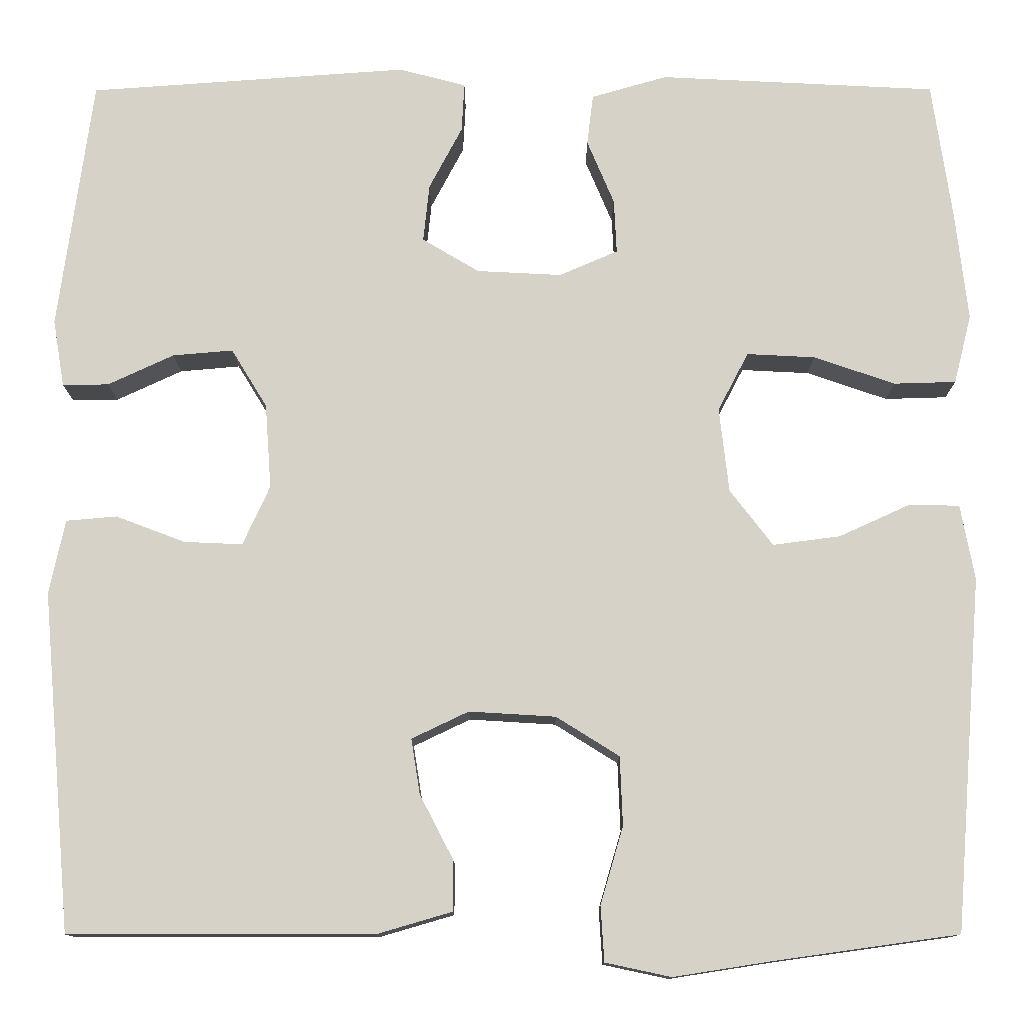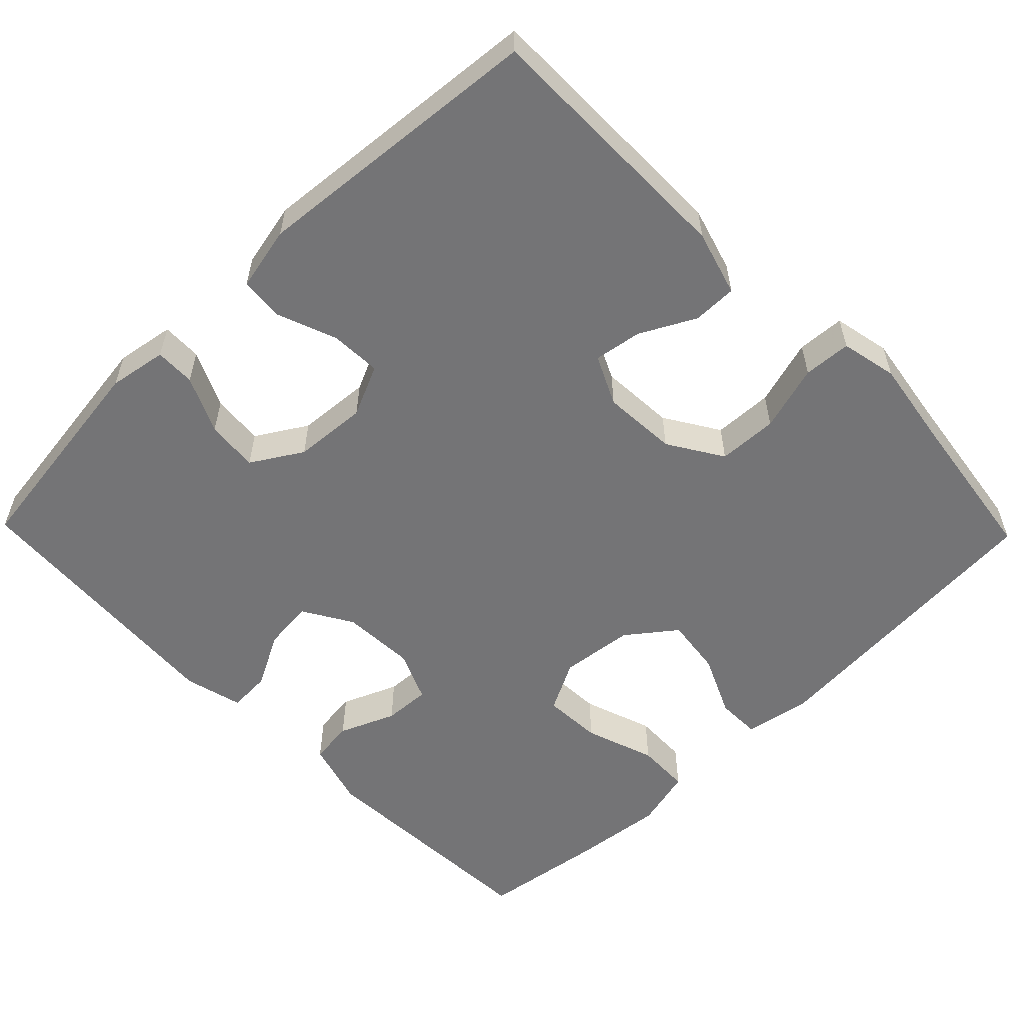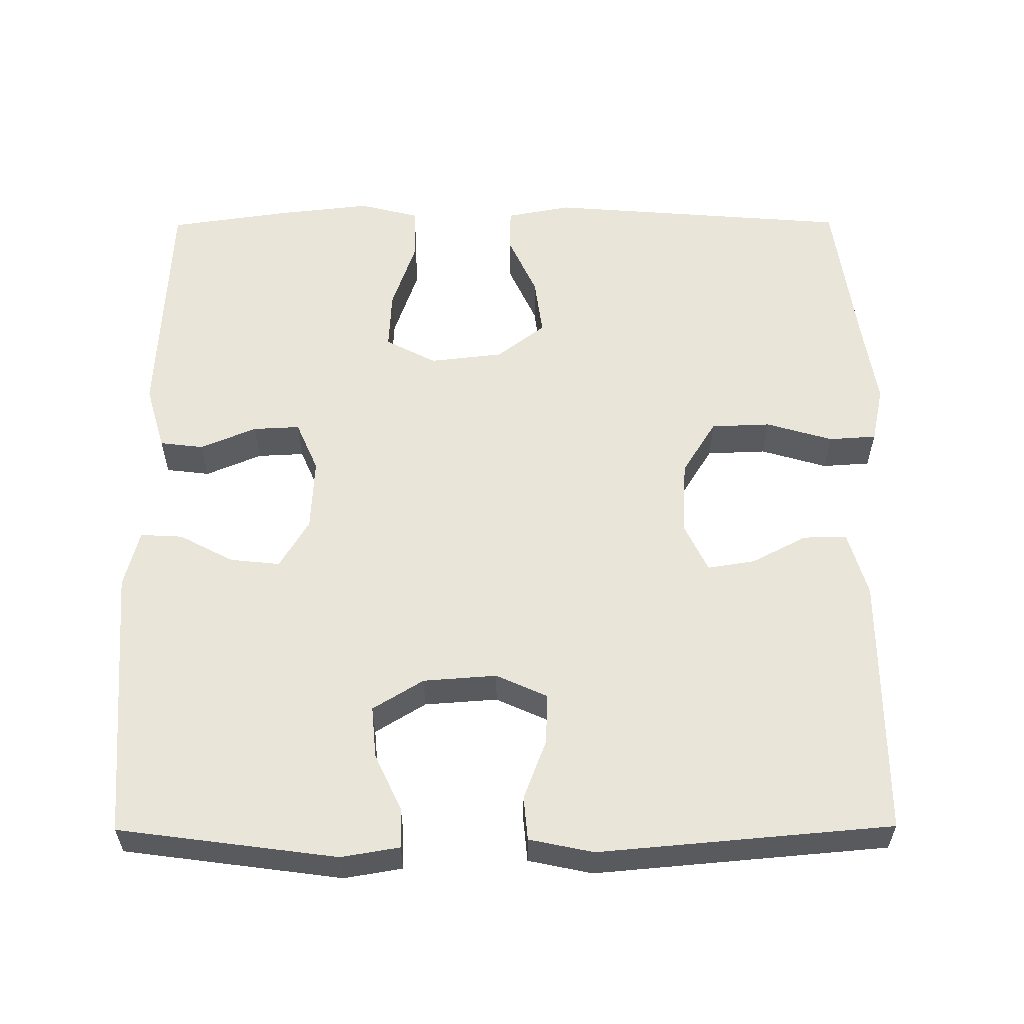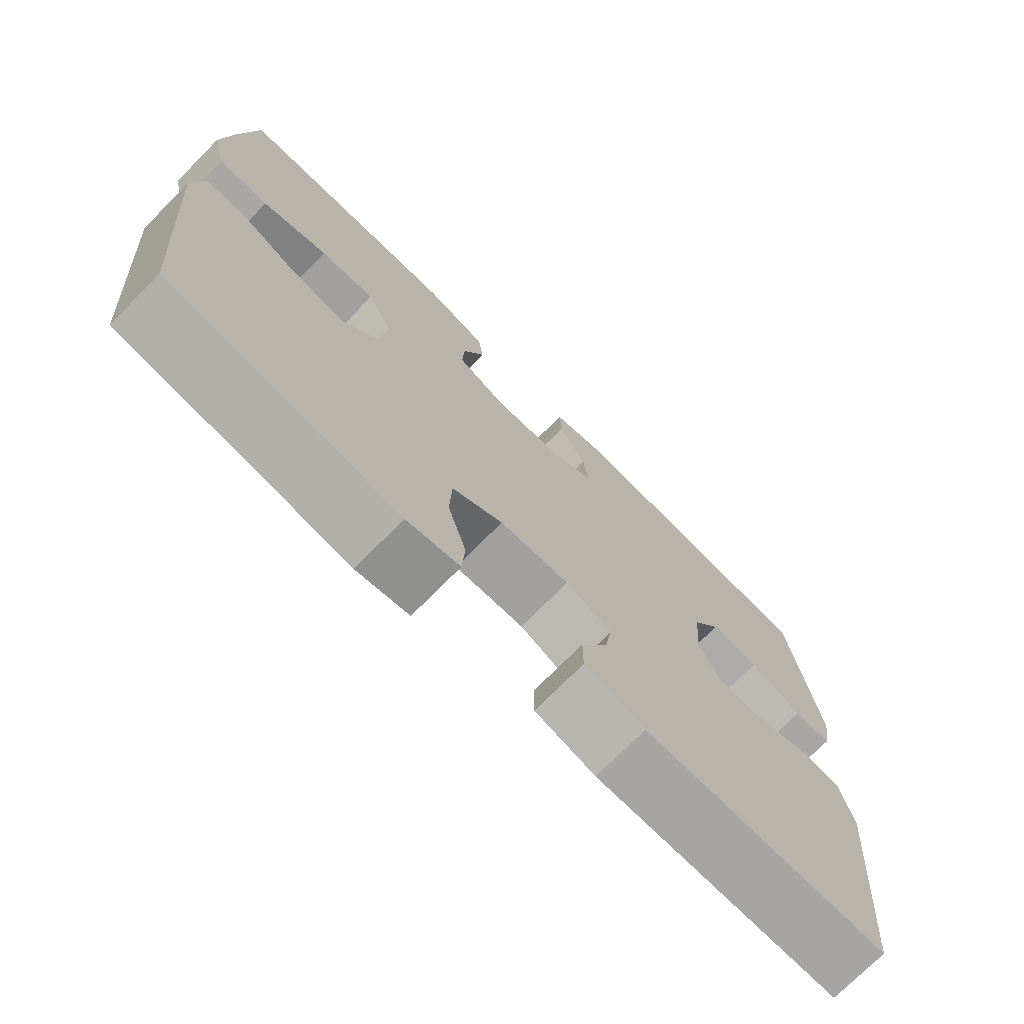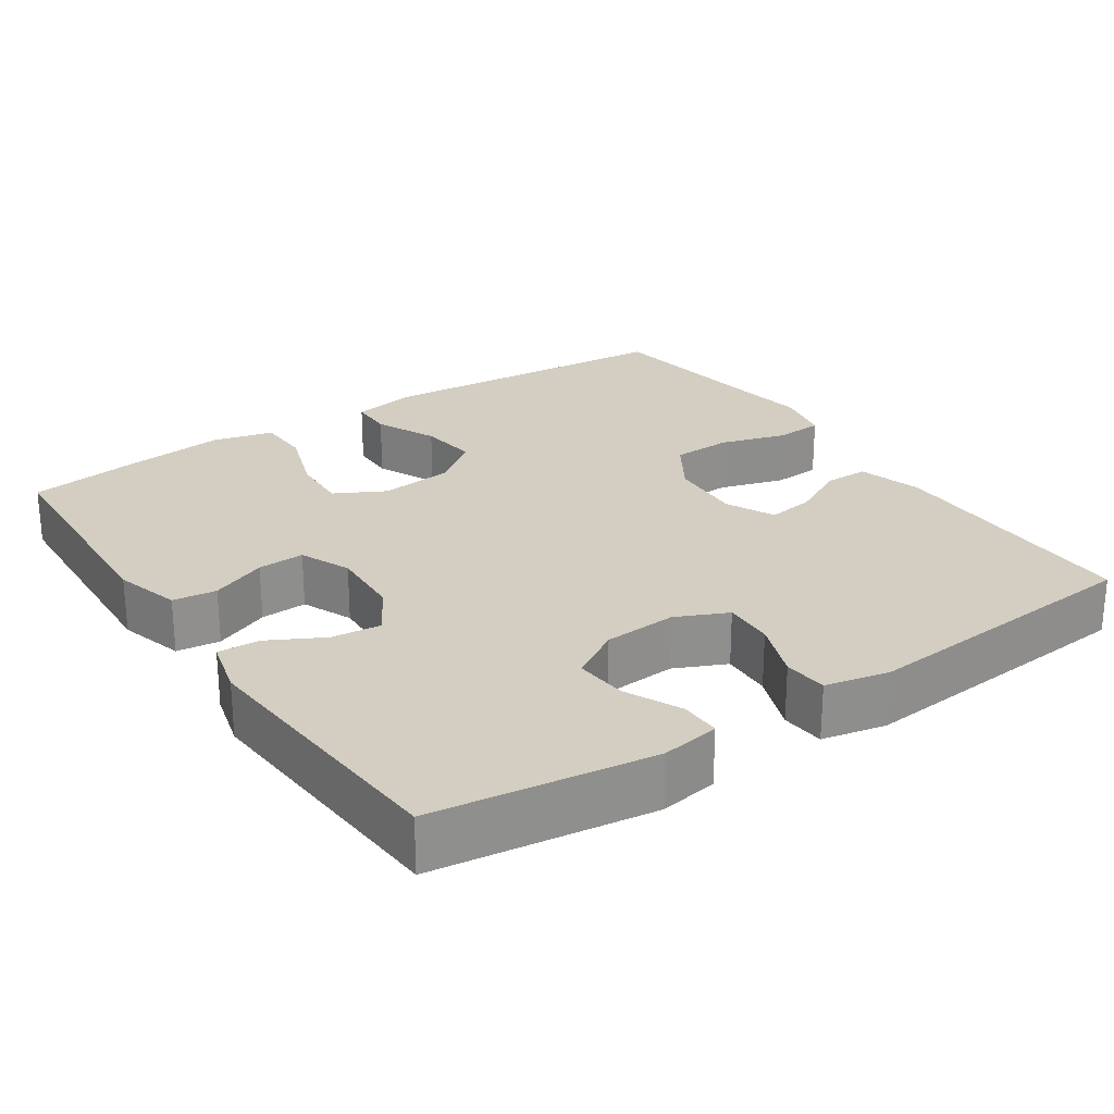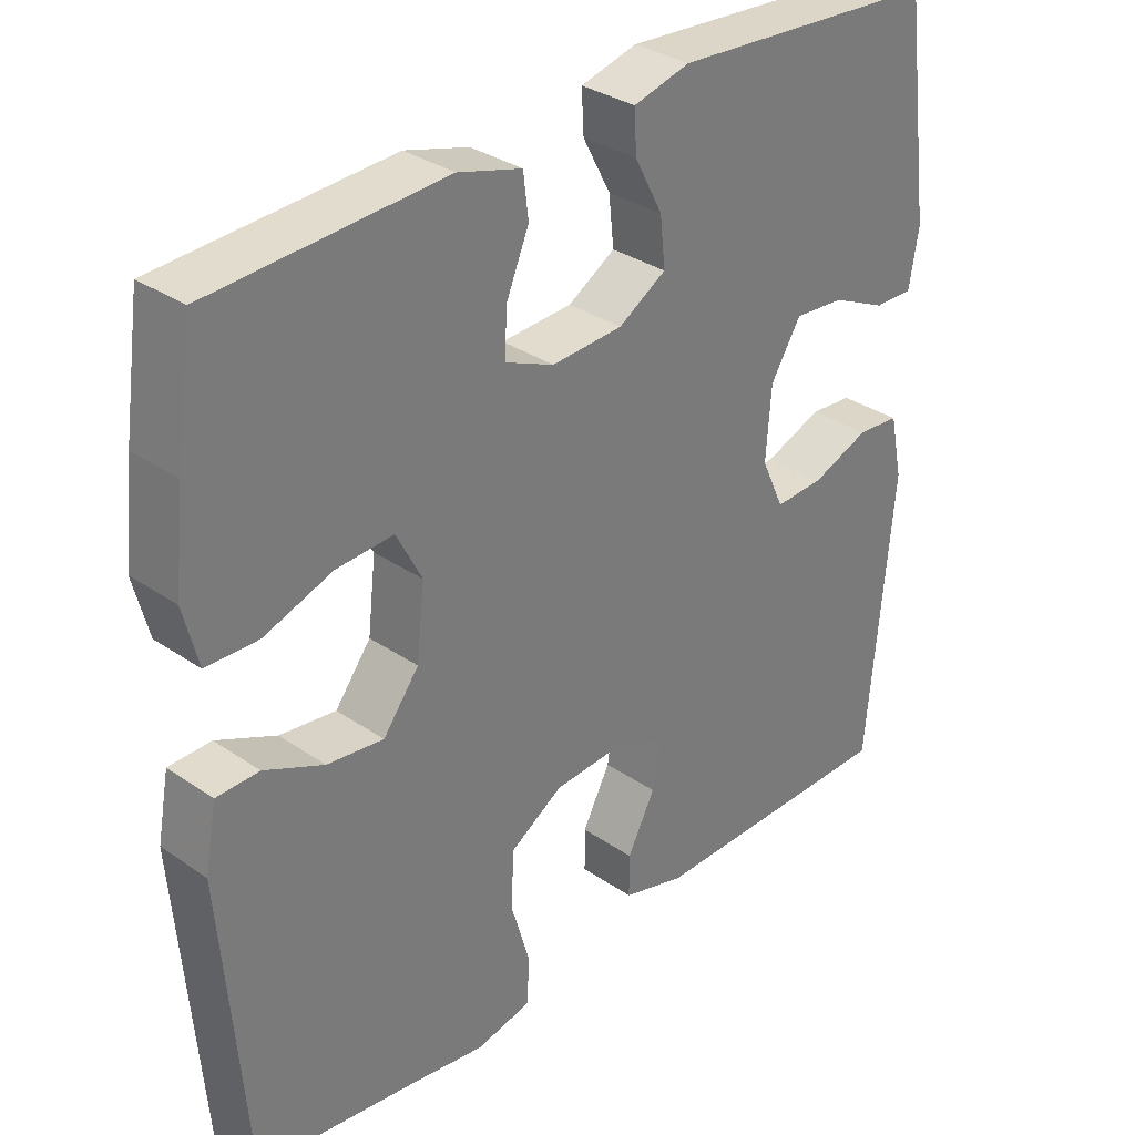
<metadata>
{"format":"obj","ext":"obj","renderer":"f3d","projection":"perspective","resolution":1024,"background":"white","views":[{"elev":-12.2,"azim":-179.8,"up":"+Z"},{"elev":-56.3,"azim":134.2,"up":"+Y"},{"elev":57.9,"azim":89.7,"up":"+Y"},{"elev":-73.7,"azim":-44.7,"up":"+Z"},{"elev":25.1,"azim":56.1,"up":"+Y"},{"elev":32.7,"azim":-46.5,"up":"+Z"}]}
</metadata>
<code>
v 0.5 0.07 -0.5
v 0.153 0.07 -0.5
v 0.067 0.07 -0.475
v 0.067 0.07 -0.417
v 0.105 0.07 -0.344
v 0.115 0.07 -0.281
v 0.05 0.07 -0.25
v -0.049 0.07 -0.256
v -0.121 0.07 -0.301
v -0.124 0.07 -0.38
v -0.098 0.07 -0.468
v -0.102 0.07 -0.531
v -0.177 0.07 -0.547
v -0.292 0.07 -0.529
v -0.5 0.07 -0.5
v -0.532 0.07 -0.097
v -0.516 0.07 -0.011
v -0.458 0.07 -0.01
v -0.377 0.07 -0.047
v -0.3 0.07 -0.057
v -0.251 0.07 0.007
v -0.24 0.07 0.104
v -0.275 0.07 0.171
v -0.353 0.07 0.167
v -0.446 0.07 0.135
v -0.517 0.07 0.137
v -0.537 0.07 0.216
v -0.523 0.07 0.34
v -0.5 0.07 0.5
v -0.183 0.07 0.516
v -0.096 0.07 0.491
v -0.089 0.07 0.433
v -0.12 0.07 0.359
v -0.123 0.07 0.297
v -0.056 0.07 0.268
v 0.041 0.07 0.273
v 0.106 0.07 0.312
v 0.099 0.07 0.378
v 0.061 0.07 0.45
v 0.058 0.07 0.506
v 0.135 0.07 0.526
v 0.5 0.07 0.5
v 0.539 0.07 0.211
v 0.526 0.07 0.134
v 0.473 0.07 0.135
v 0.398 0.07 0.17
v 0.329 0.07 0.176
v 0.288 0.07 0.109
v 0.281 0.07 0.012
v 0.312 0.07 -0.056
v 0.379 0.07 -0.053
v 0.458 0.07 -0.023
v 0.516 0.07 -0.028
v 0.534 0.07 -0.113
v 0.5 0 -0.5
v 0.153 0 -0.5
v 0.067 0 -0.475
v 0.067 0 -0.417
v 0.105 0 -0.344
v 0.115 0 -0.281
v 0.05 0 -0.25
v -0.049 0 -0.256
v -0.121 0 -0.301
v -0.124 0 -0.38
v -0.098 0 -0.468
v -0.102 0 -0.531
v -0.177 0 -0.547
v -0.292 0 -0.529
v -0.5 0 -0.5
v -0.532 0 -0.097
v -0.516 0 -0.011
v -0.458 0 -0.01
v -0.377 0 -0.047
v -0.3 0 -0.057
v -0.251 0 0.007
v -0.24 0 0.104
v -0.275 0 0.171
v -0.353 0 0.167
v -0.446 0 0.135
v -0.517 0 0.137
v -0.537 0 0.216
v -0.523 0 0.34
v -0.5 0 0.5
v -0.183 0 0.516
v -0.096 0 0.491
v -0.089 0 0.433
v -0.12 0 0.359
v -0.123 0 0.297
v -0.056 0 0.268
v 0.041 0 0.273
v 0.106 0 0.312
v 0.099 0 0.378
v 0.061 0 0.45
v 0.058 0 0.506
v 0.135 0 0.526
v 0.5 0 0.5
v 0.539 0 0.211
v 0.526 0 0.134
v 0.473 0 0.135
v 0.398 0 0.17
v 0.329 0 0.176
v 0.288 0 0.109
v 0.281 0 0.012
v 0.312 0 -0.056
v 0.379 0 -0.053
v 0.458 0 -0.023
v 0.516 0 -0.028
v 0.534 0 -0.113
f 51 52 53 54
f 50 51 54 1
f 49 50 1 2
f 48 49 2 3
f 43 44 45 46
f 43 46 47
f 42 43 47
f 41 42 47 48
f 38 39 40 41
f 37 38 41 48
f 30 31 32 33
f 30 33 34
f 29 30 34
f 28 29 34
f 27 28 34 35
f 24 25 26 27
f 23 24 27 35
f 16 17 18 19
f 14 15 16 19
f 14 19 20
f 13 14 20 21
f 10 11 12 13
f 9 10 13 21
f 3 4 5
f 48 3 5
f 48 5 6
f 36 37 48 6
f 22 23 35 36
f 22 36 6 7
f 8 9 21 22
f 7 8 22
f 108 107 106 105
f 55 108 105 104
f 56 55 104 103
f 57 56 103 102
f 100 99 98 97
f 101 100 97
f 101 97 96
f 102 101 96 95
f 95 94 93 92
f 102 95 92 91
f 87 86 85 84
f 88 87 84
f 88 84 83
f 88 83 82
f 89 88 82 81
f 81 80 79 78
f 89 81 78 77
f 73 72 71 70
f 73 70 69 68
f 74 73 68
f 75 74 68 67
f 67 66 65 64
f 75 67 64 63
f 59 58 57
f 59 57 102
f 60 59 102
f 60 102 91 90
f 90 89 77 76
f 61 60 90 76
f 76 75 63 62
f 76 62 61
f 1 55 56 2
f 2 56 57 3
f 3 57 58 4
f 4 58 59 5
f 5 59 60 6
f 6 60 61 7
f 7 61 62 8
f 8 62 63 9
f 9 63 64 10
f 10 64 65 11
f 11 65 66 12
f 12 66 67 13
f 13 67 68 14
f 14 68 69 15
f 15 69 70 16
f 16 70 71 17
f 17 71 72 18
f 18 72 73 19
f 19 73 74 20
f 20 74 75 21
f 21 75 76 22
f 22 76 77 23
f 23 77 78 24
f 24 78 79 25
f 25 79 80 26
f 26 80 81 27
f 27 81 82 28
f 28 82 83 29
f 29 83 84 30
f 30 84 85 31
f 31 85 86 32
f 32 86 87 33
f 33 87 88 34
f 34 88 89 35
f 35 89 90 36
f 36 90 91 37
f 37 91 92 38
f 38 92 93 39
f 39 93 94 40
f 40 94 95 41
f 41 95 96 42
f 42 96 97 43
f 43 97 98 44
f 44 98 99 45
f 45 99 100 46
f 46 100 101 47
f 47 101 102 48
f 48 102 103 49
f 49 103 104 50
f 50 104 105 51
f 51 105 106 52
f 52 106 107 53
f 53 107 108 54
f 54 108 55 1

</code>
